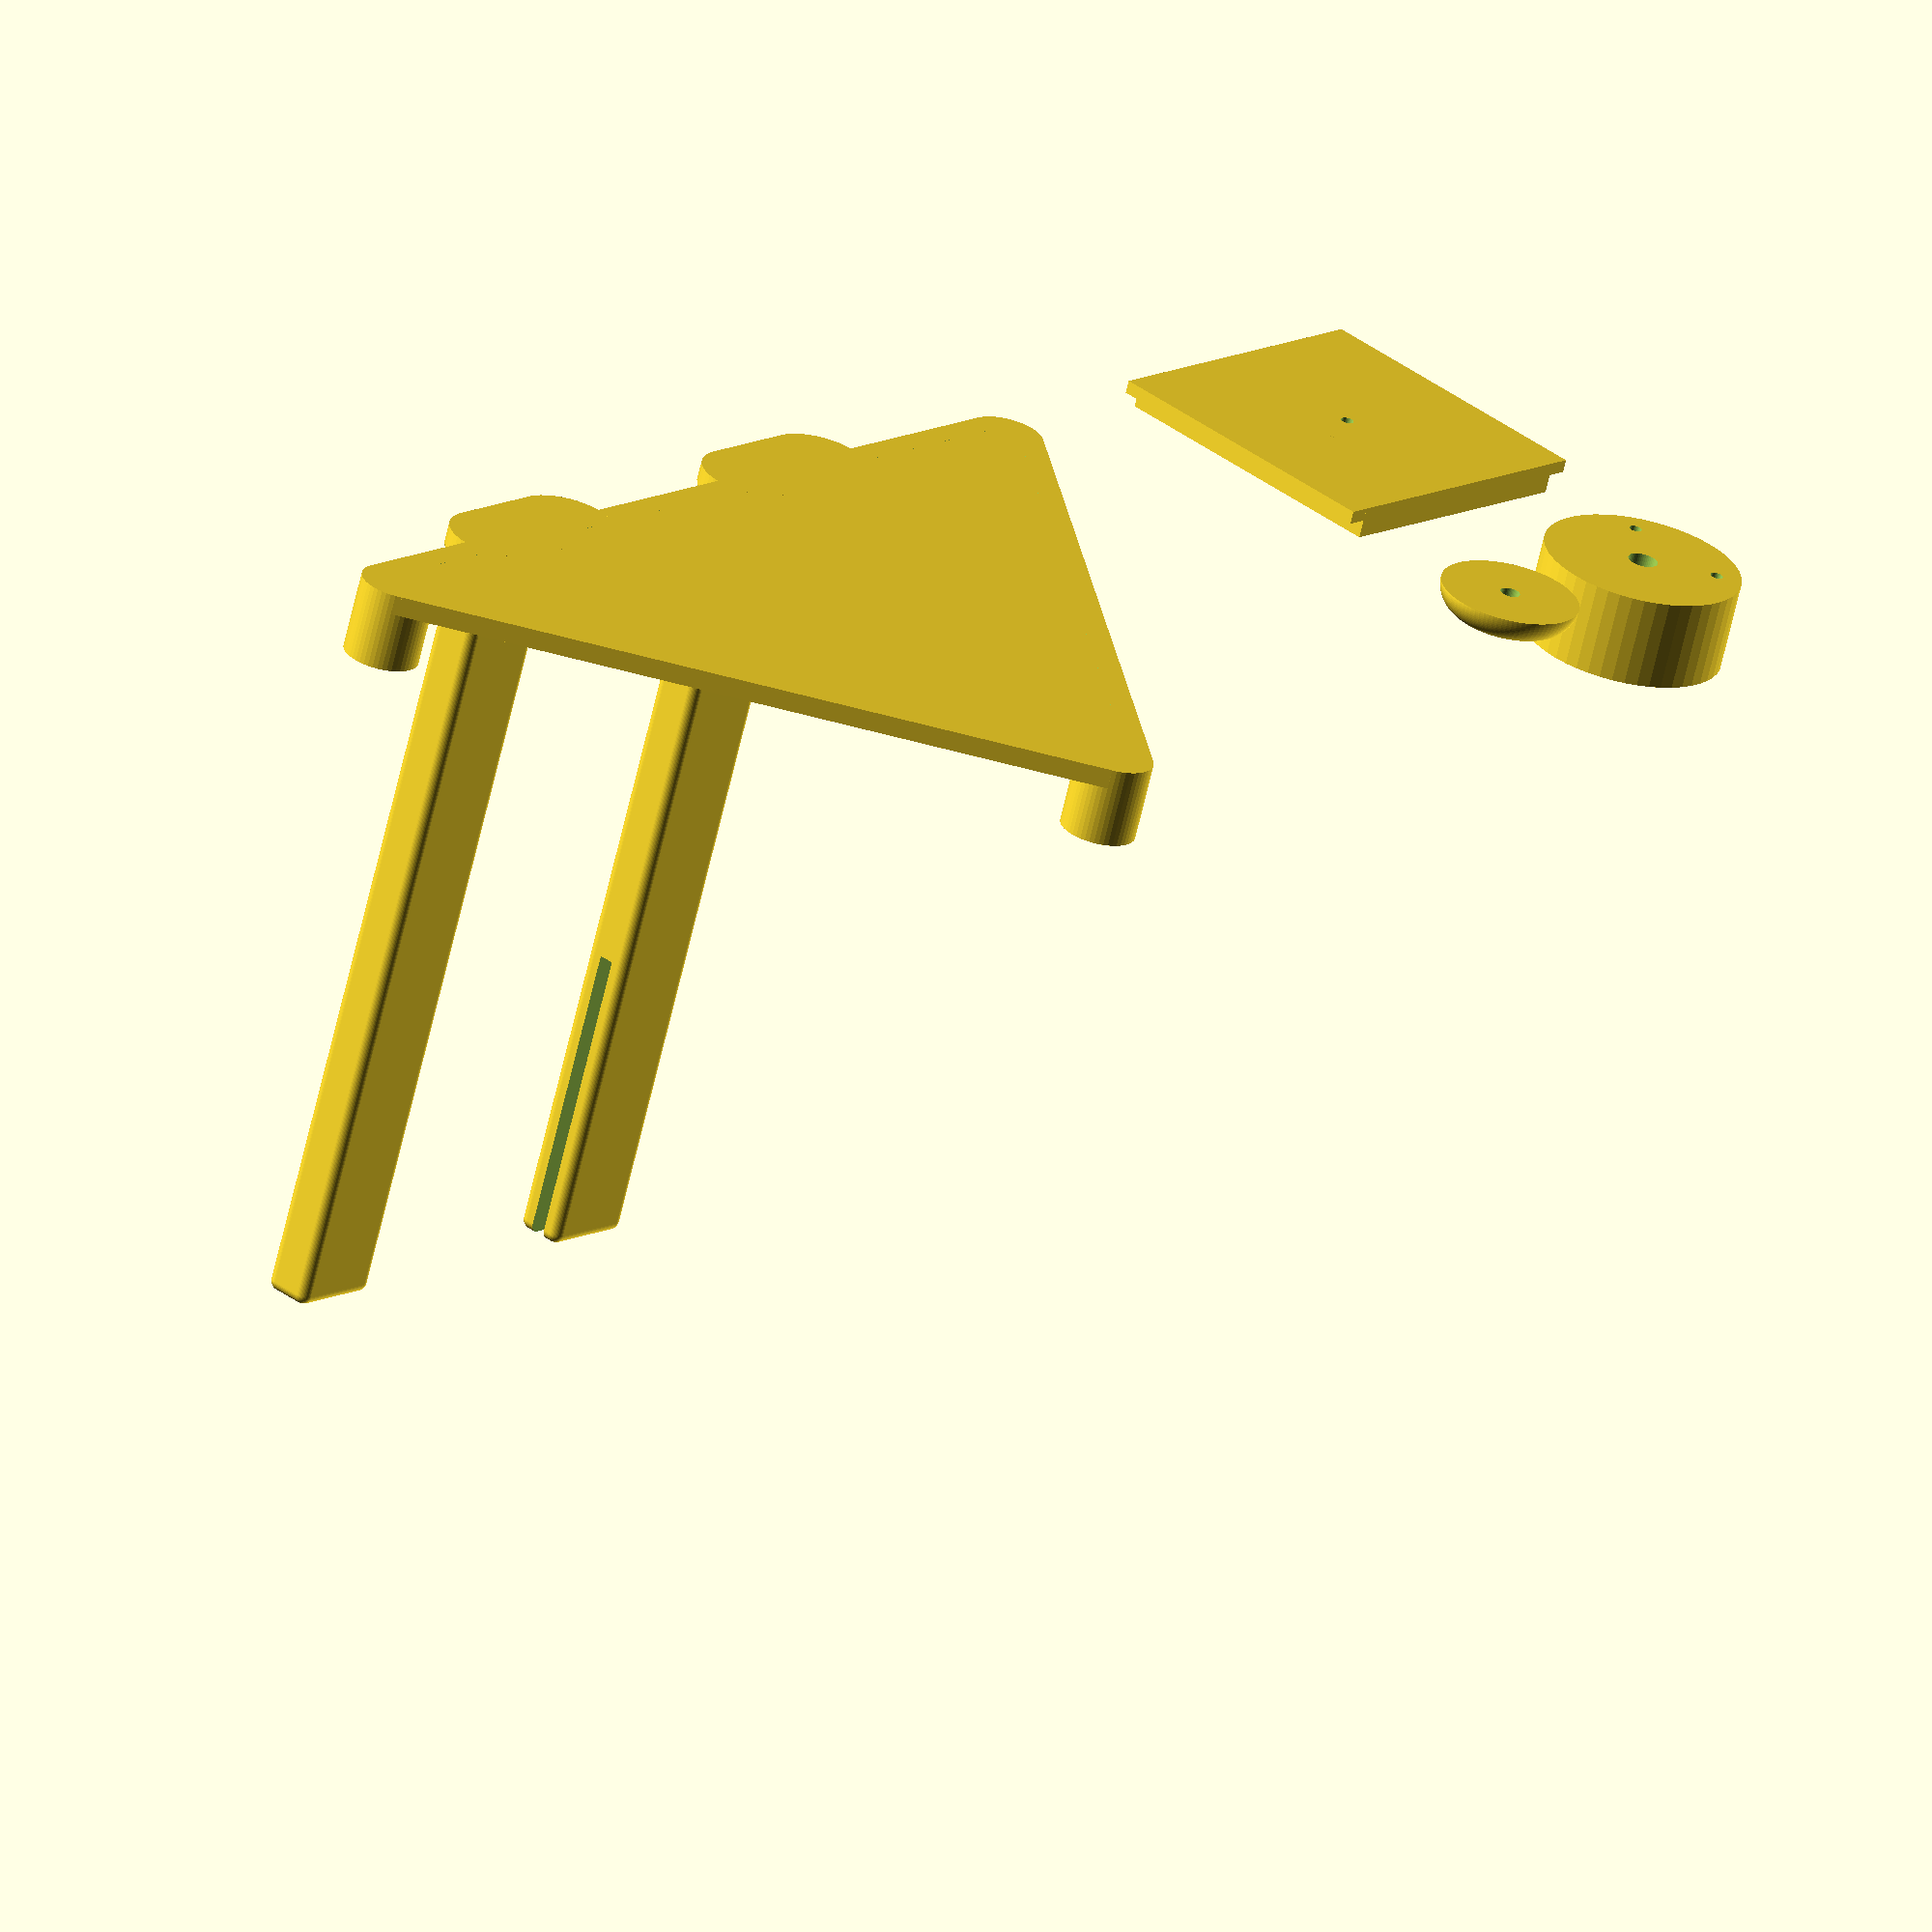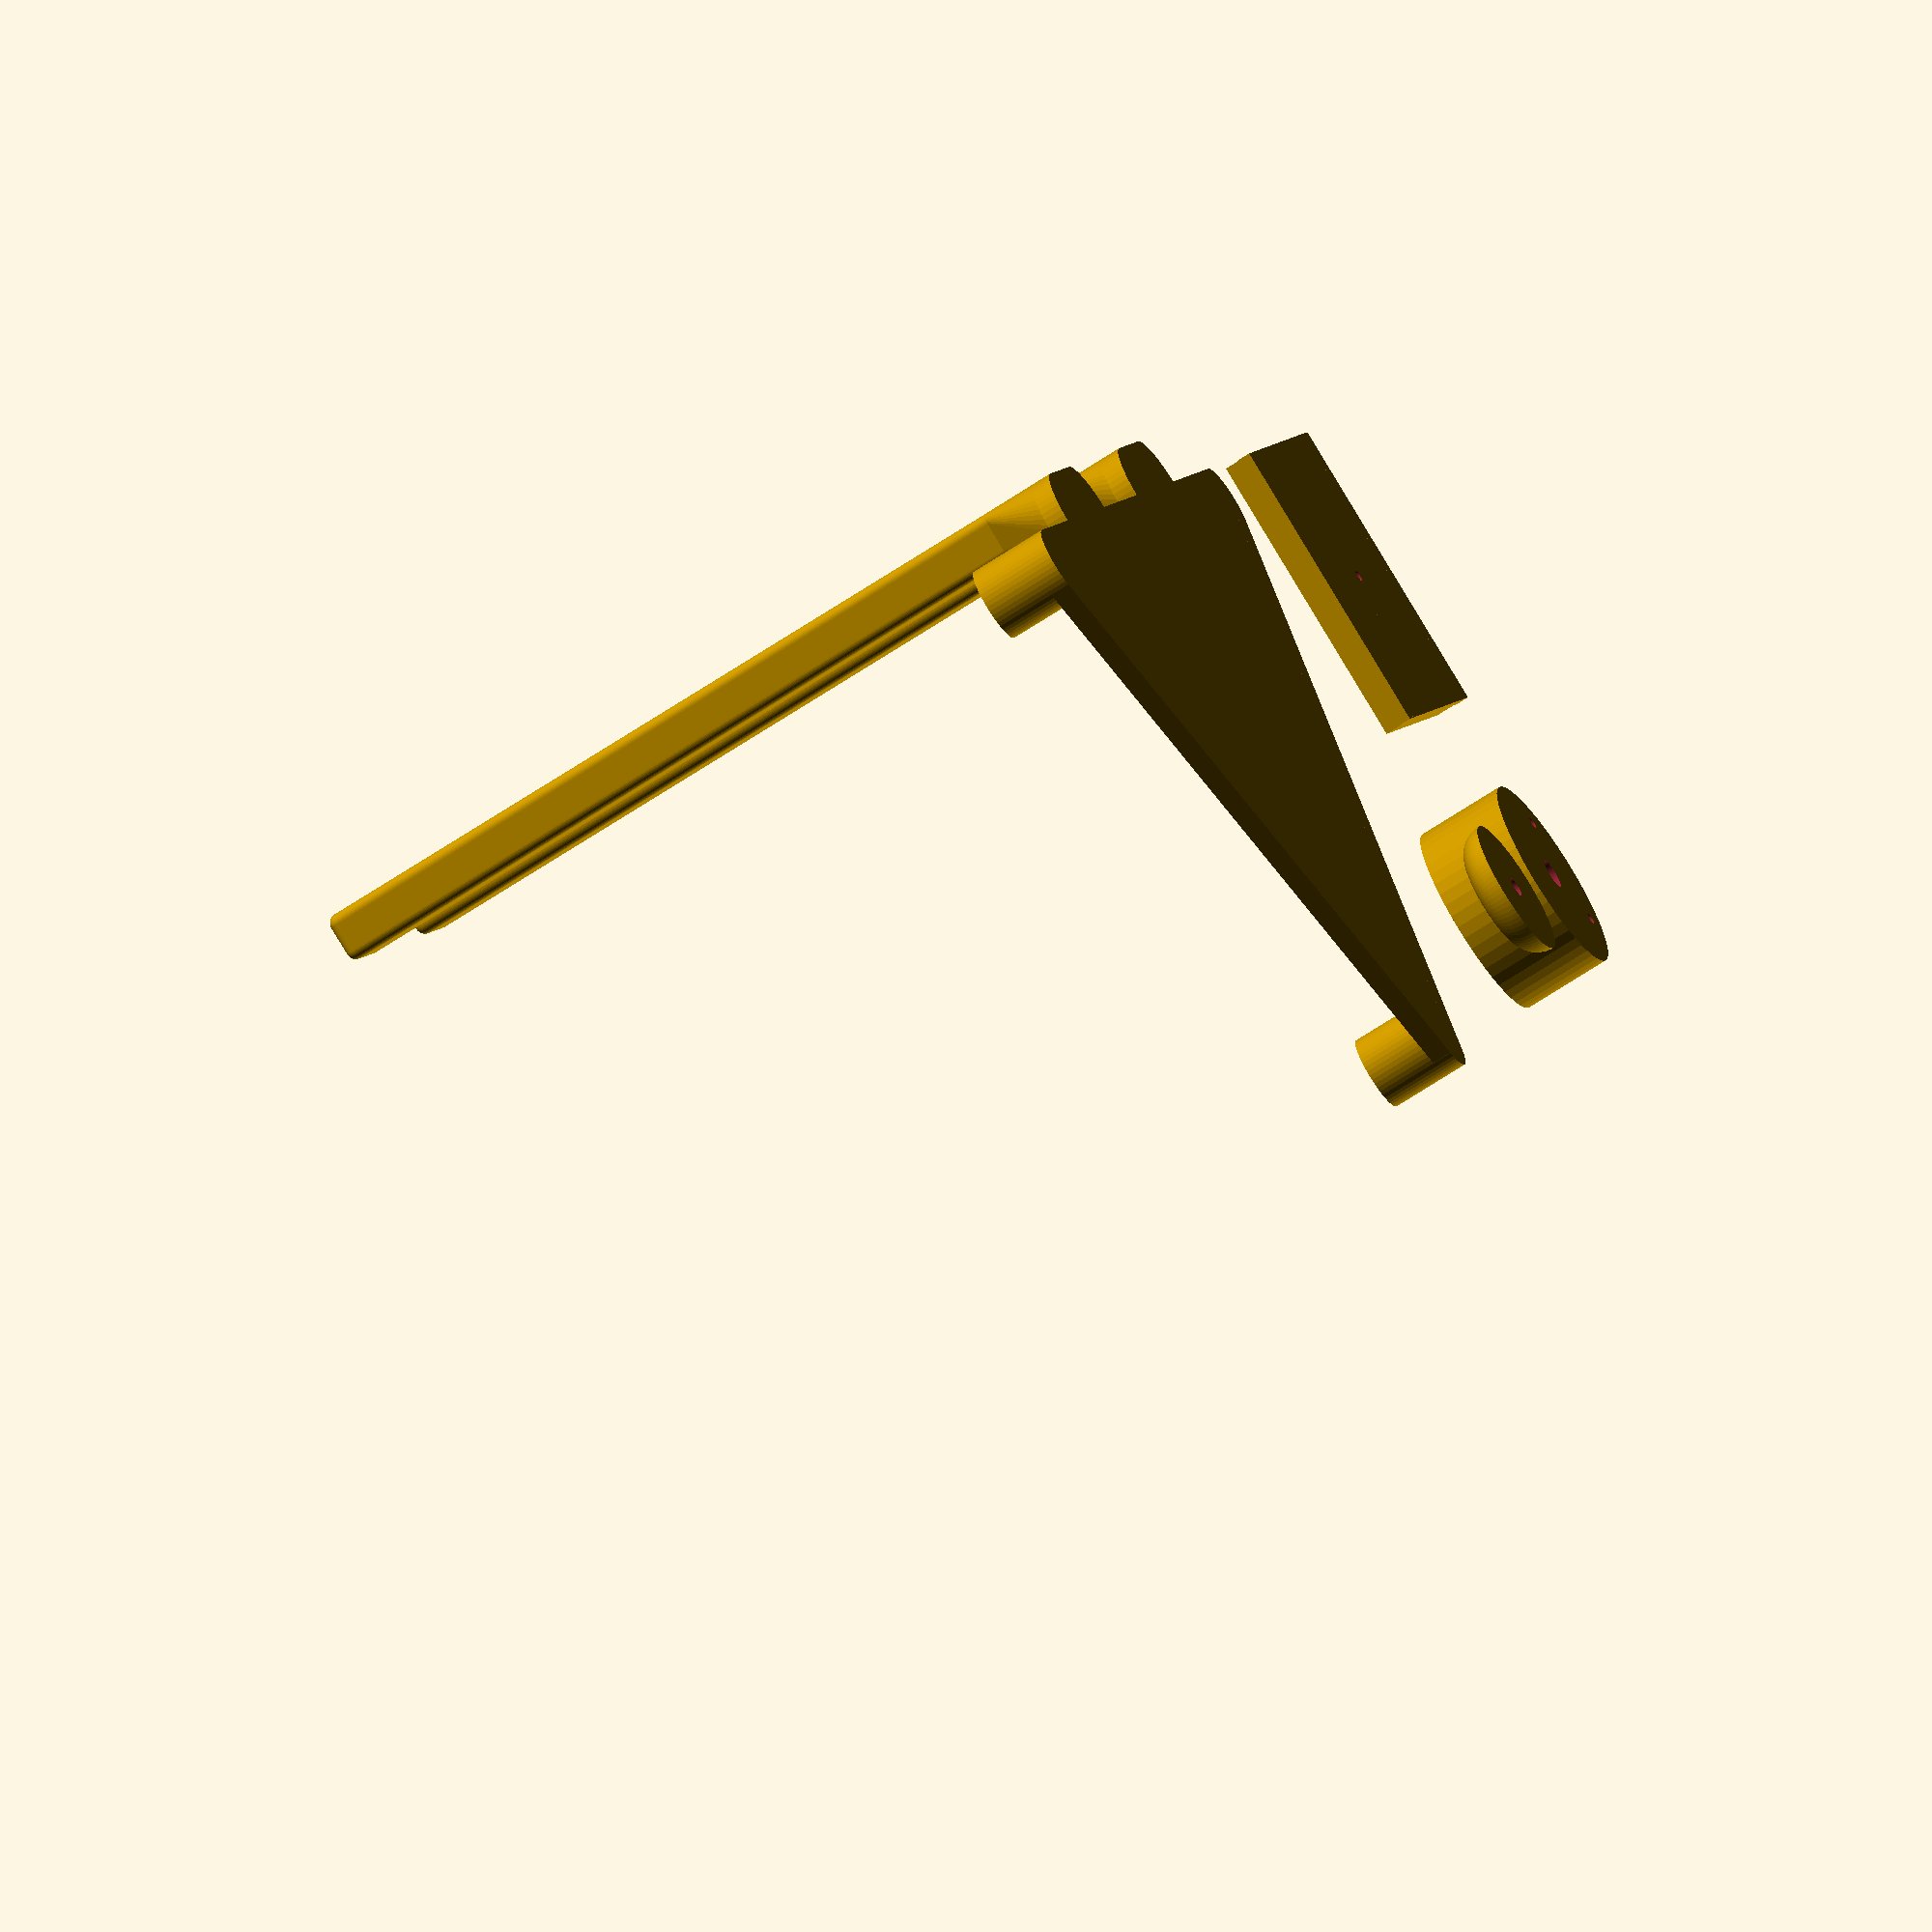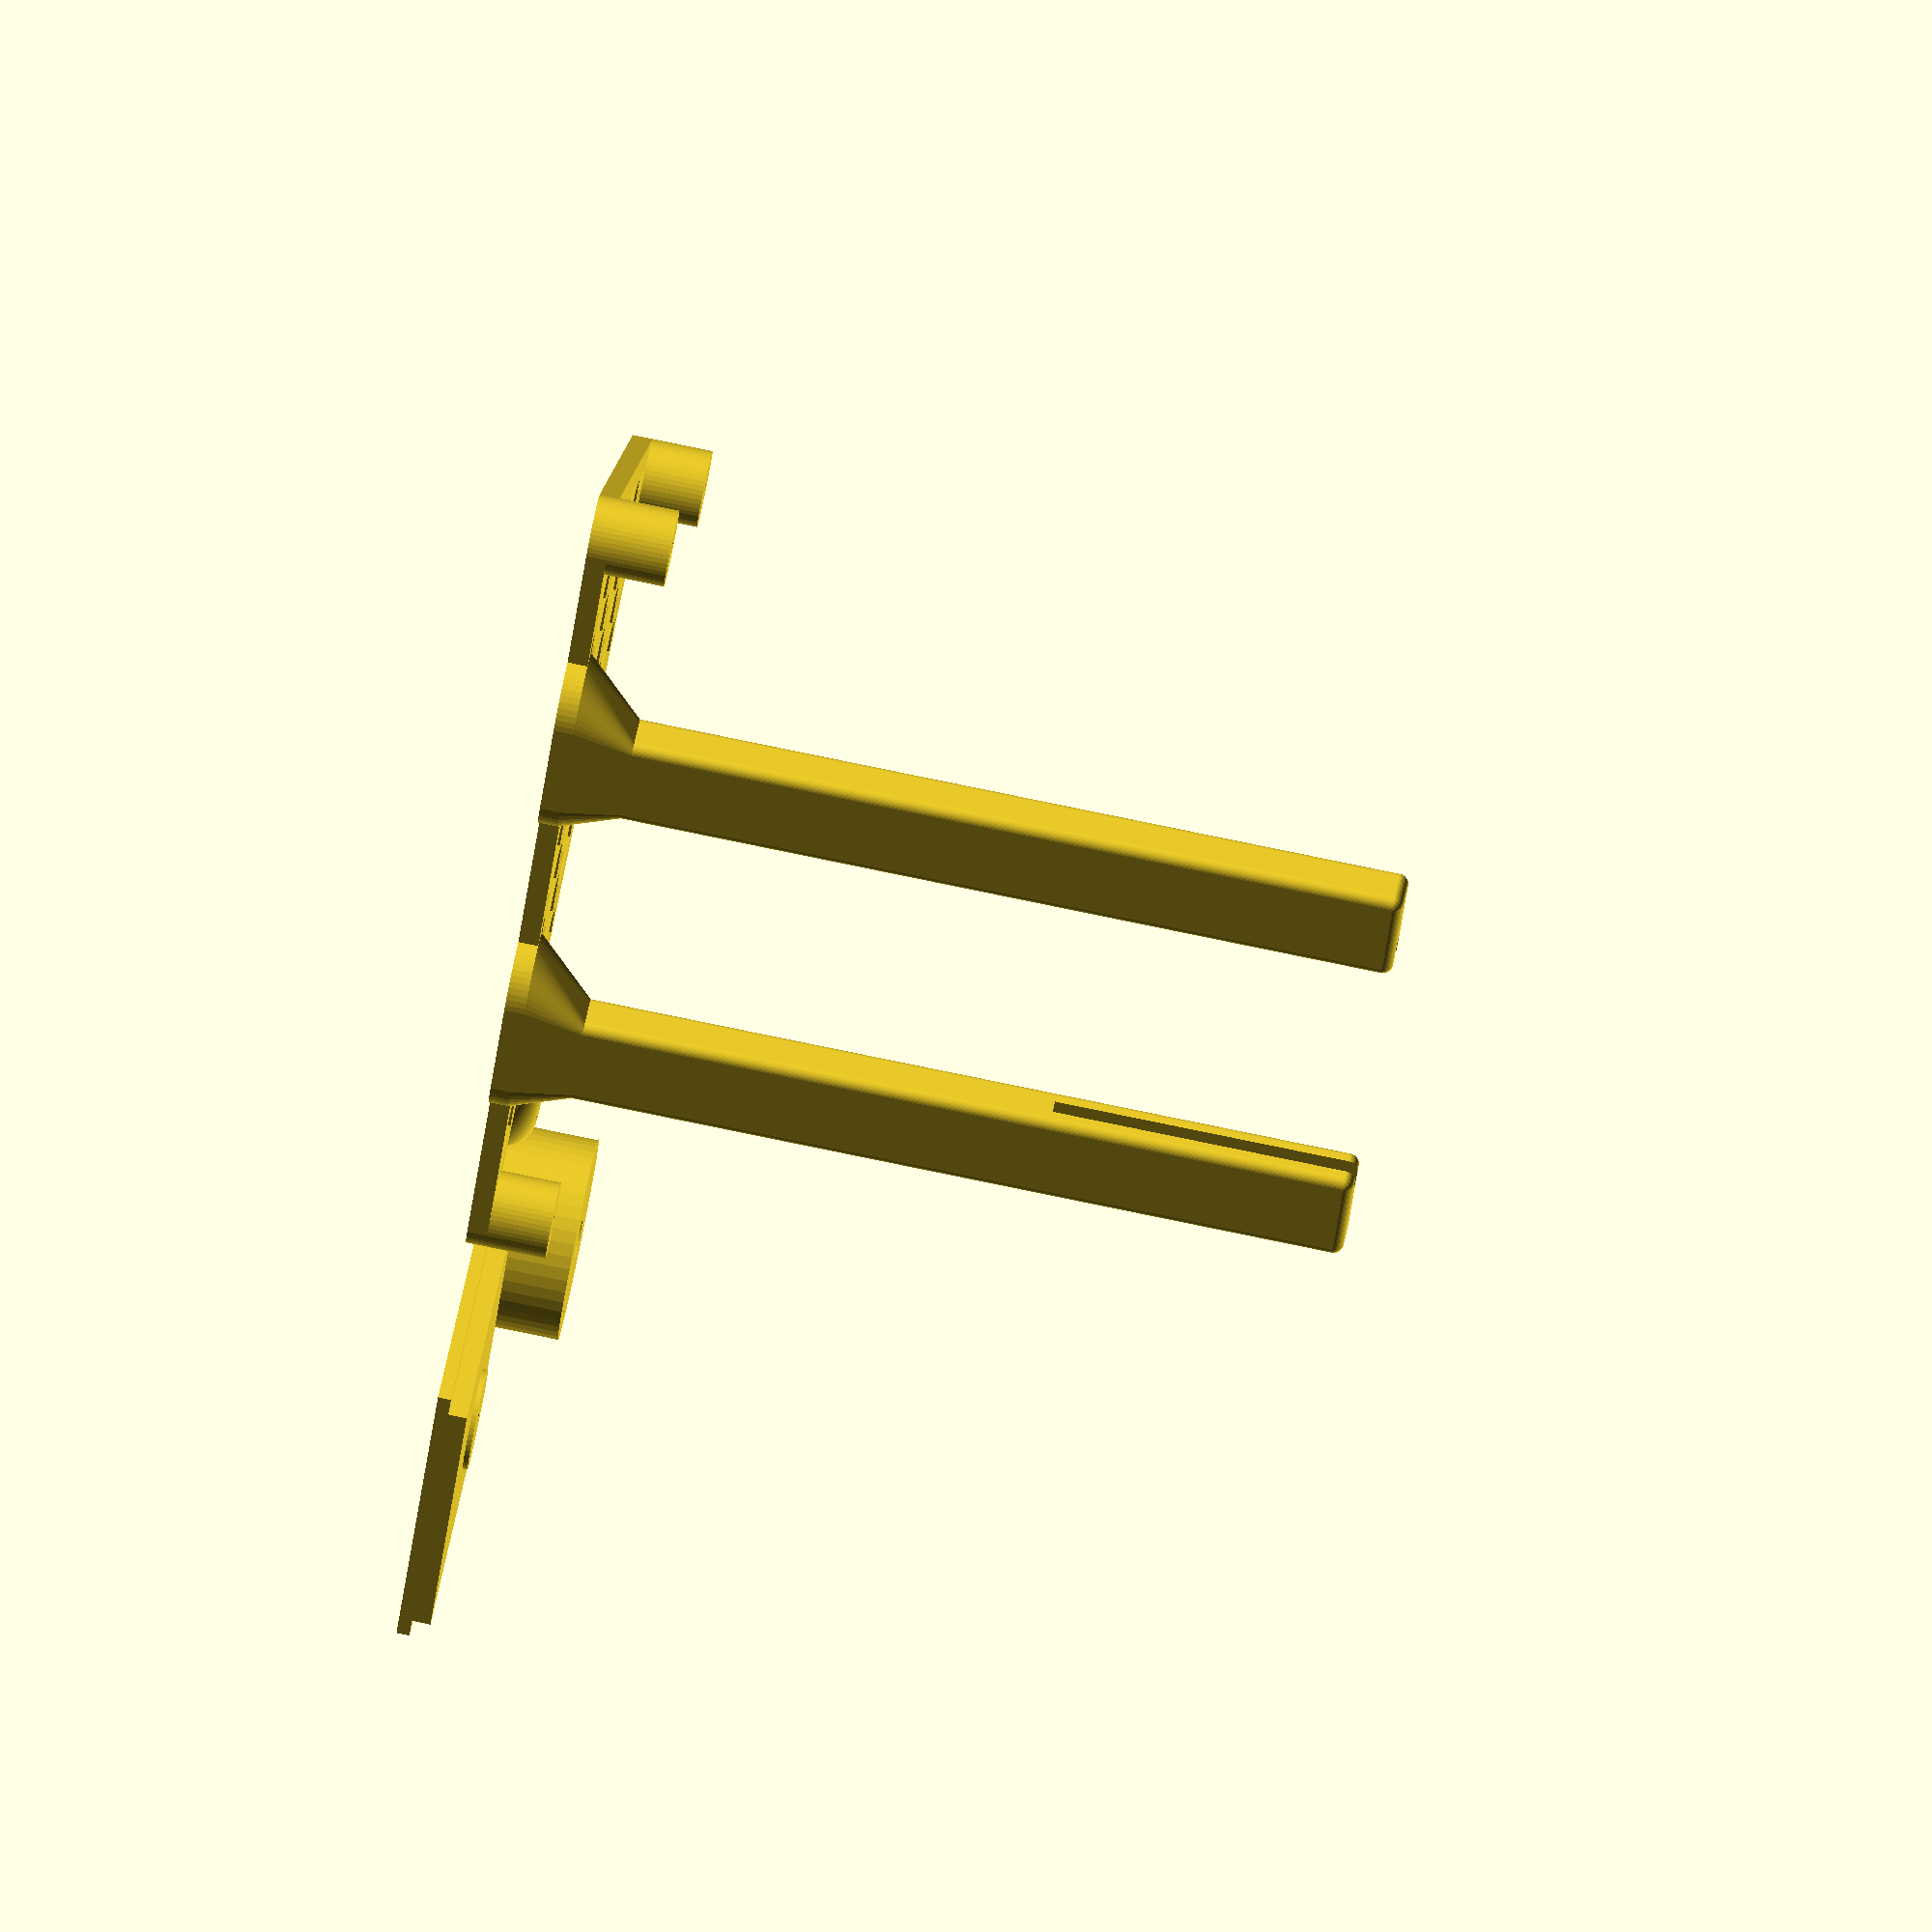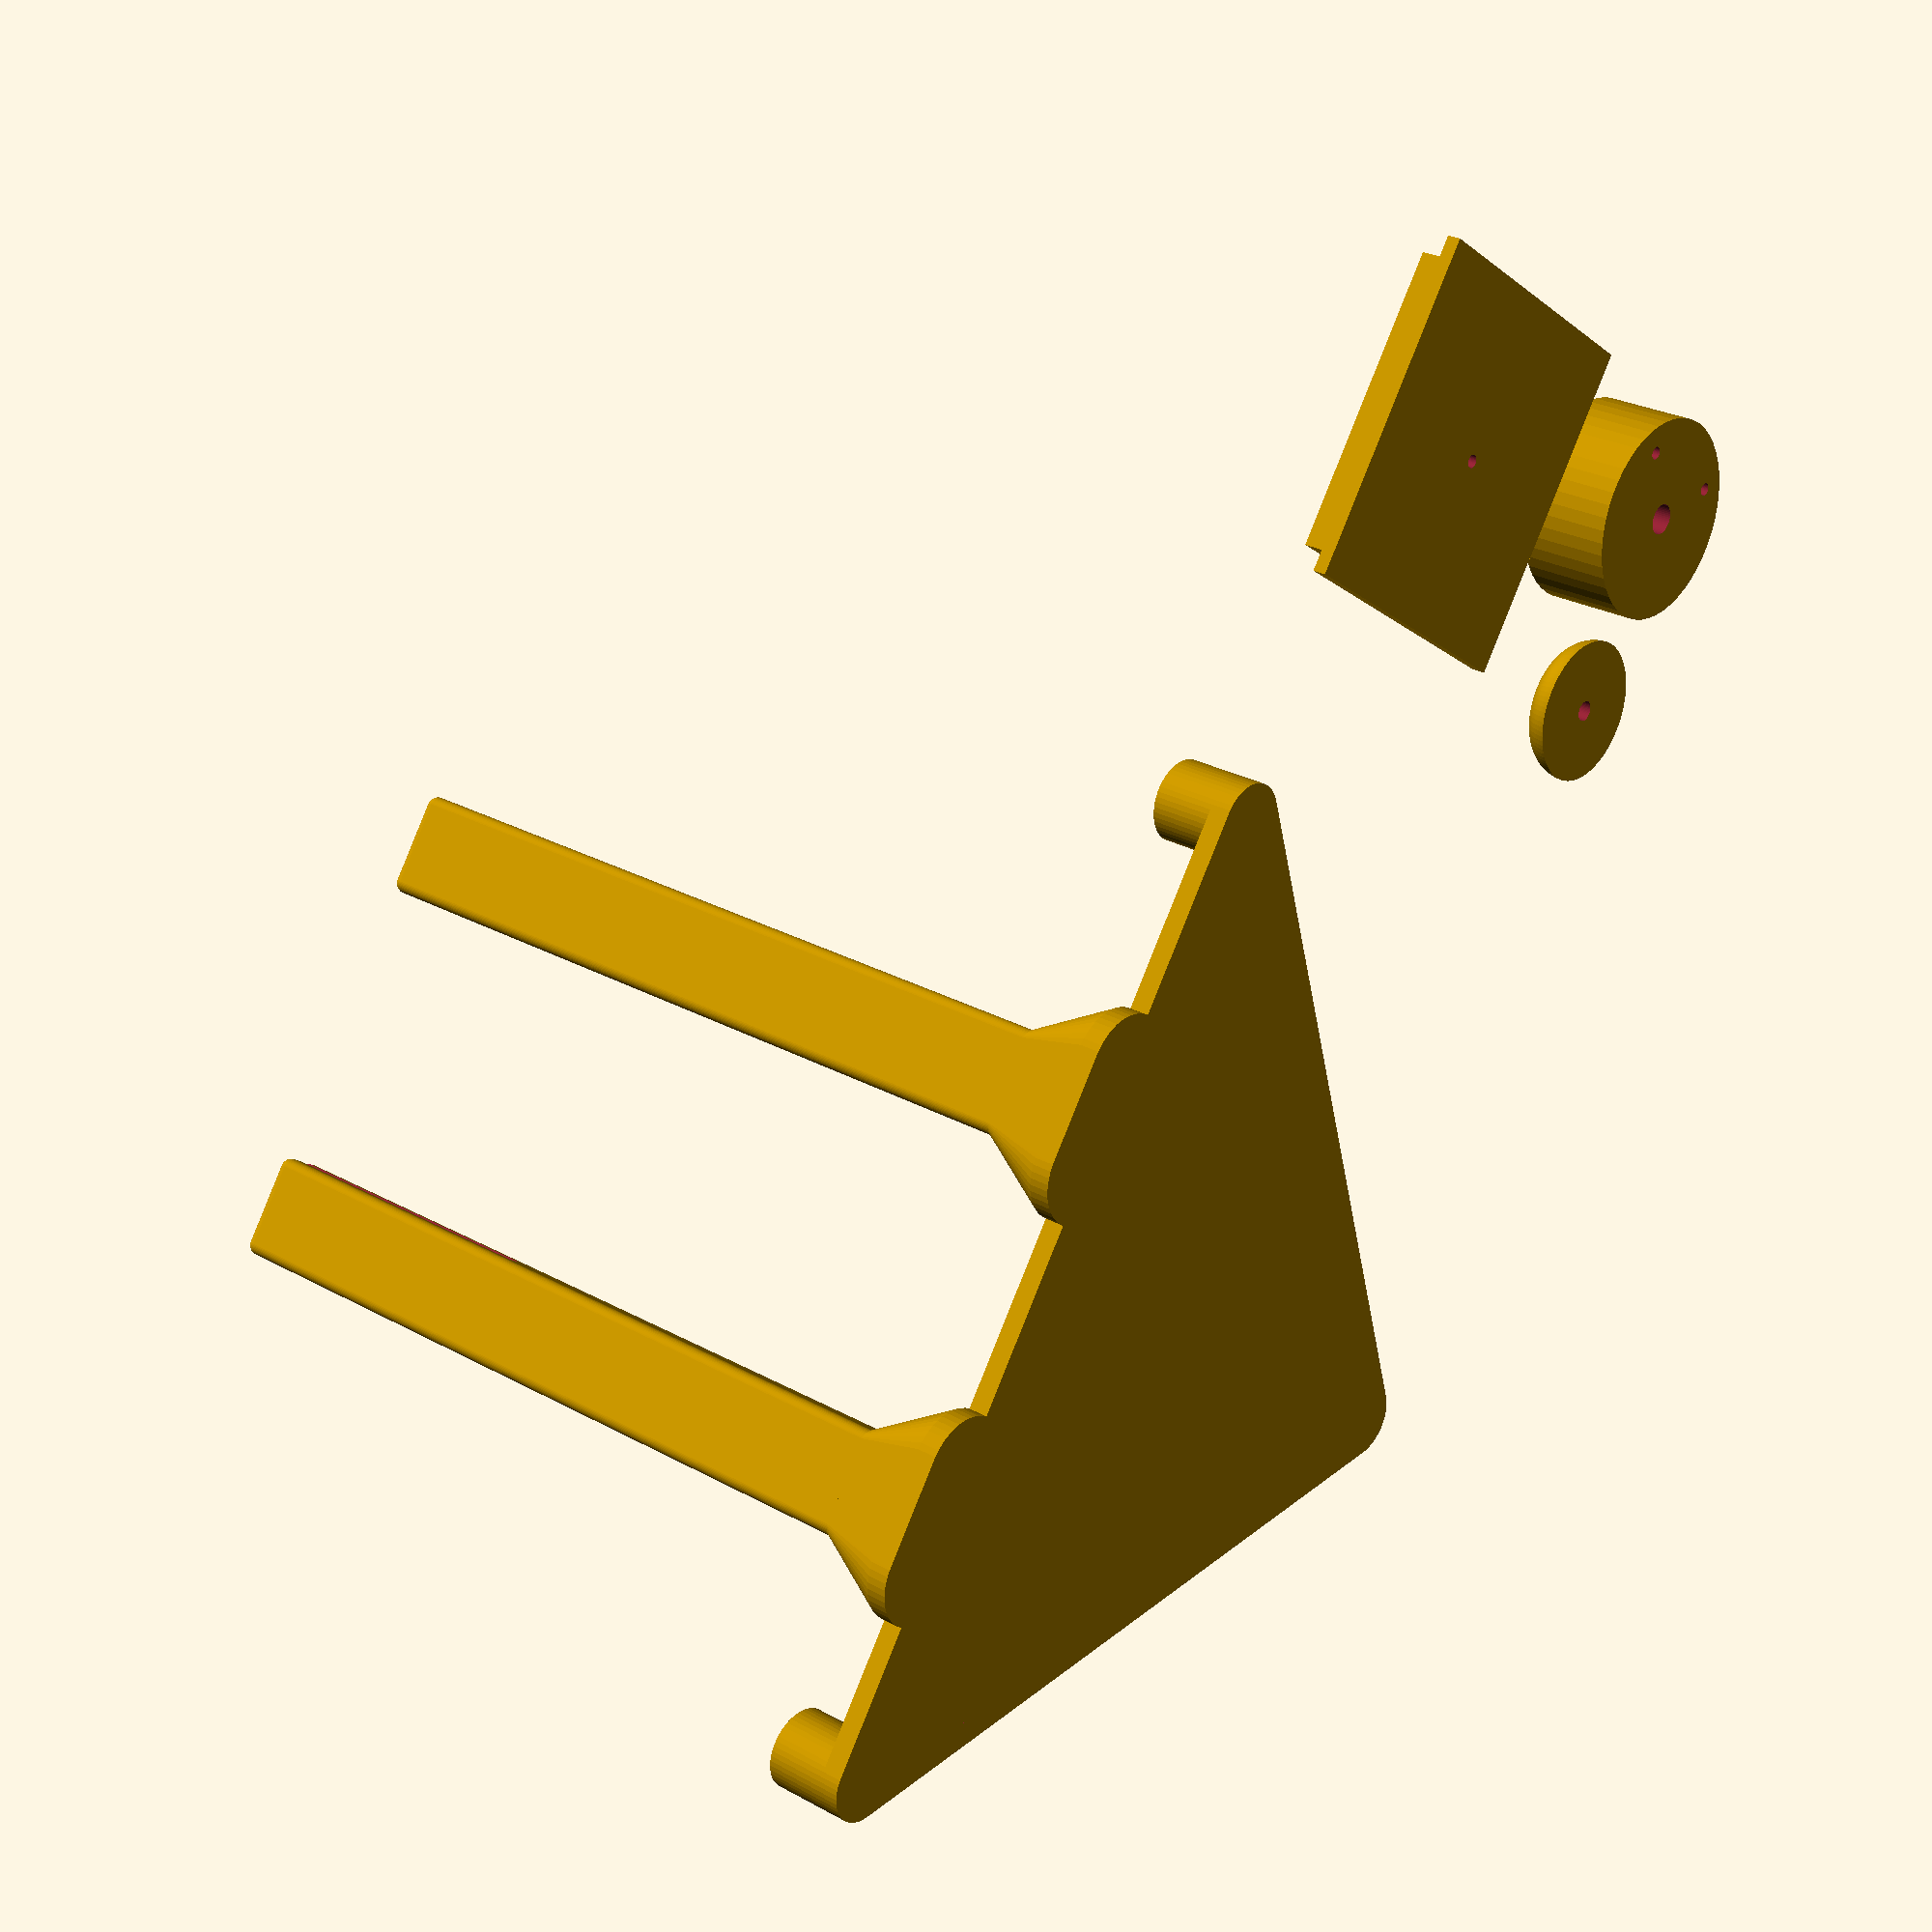
<openscad>
// Garden Lamp PCB Stand
// (c) 2023 Michiel Fokke <michiel@fokke.org>
// License: CC BY-SA 2.0
// https://creativecommons.org/licenses/by-sa/2.0/legalcode

$fn = 50;
TOL = .01;

// Definition of mil (1/1000 inch) in mm (used by Eagle)
mil = 1/39.3701;

BASE_HEIGHT = 2;
STAND_R = 150*mil;
STAND_X1 = STAND_R;
STAND_Y1 = STAND_R;
STAND_X2 = 3750*mil;
STAND_Y2 = STAND_R;
STAND_X3 = 1900*mil;
STAND_Y3 = 2405*mil;

STAND_HEIGHT = 8;
LAMP_STAND_BRIDGE_HEIGHT = 30.5;
LAMP_STAND_HEIGHT = 70 + LAMP_STAND_BRIDGE_HEIGHT/2;

module body(h, r) {
    hull() {
        translate([STAND_X1, STAND_Y1, 0])
            cylinder(r=r, h=h);
        translate([STAND_X2, STAND_Y2, 0])
            cylinder(r=r, h=h);
        translate([STAND_X3, STAND_Y3, 0])
            cylinder(r=r, h=h);
    }
}

module stands(h, r) {
    union() {
        translate([STAND_X1 ,150*mil, 0])
            cylinder(r=r, h=h);
        translate([3750*mil ,150*mil, 0])
            cylinder(r=r, h=h);
        translate([1900*mil ,2405*mil, 0])
            cylinder(r=r, h=h);
    }
}

module hollow_body(d, r1, r2) {
    difference() {
        body(d, r1);
        translate([0, 0, -TOL])
            body(d + 2*TOL, r2);
    }
}

module hexagon(r) {
    $fn = 6;
    h = 30;
    translate([0, 0, -h/2])
    cylinder(r=r, h=h);
}

module hexagons(r, d) {
    translate([d, 0, 0])
        for (i = [0:6])
            for (j = [0:14])
            {
                d = 1 + d/r;
                translate([d*(3*i*r + 1.5*(j%2)*r), d*j*r*cos(30), 0])
                    hexagon(r);
            }
}

module lamp_stand_leg(r, x, orientation = 0) {
        r2 = 1;
        translate([r, 0, 0]) {
            difference() {
                union(){
                    hull() {
                        cylinder(r=r, h = BASE_HEIGHT);
                        translate([x, 0, 0])
                            cylinder(r=r, h = BASE_HEIGHT);

                        translate([r2, -r2, STAND_HEIGHT - TOL])
                            cylinder(r=r2, h = TOL);
                        translate([x - r2, -r2, STAND_HEIGHT - TOL])
                            cylinder(r=r2, h = TOL);
                        translate([r2, -r + r2, STAND_HEIGHT - TOL])
                            cylinder(r=r2, h = TOL);
                        translate([x - r2, -r + r2, STAND_HEIGHT - TOL])
                            cylinder(r=r2, h = TOL);
                    }
                    hull() {
                        translate([r2, -r2, STAND_HEIGHT - TOL])
                            cylinder(r=r2, h = TOL);
                        translate([x - r2, -r2, STAND_HEIGHT - TOL])
                            cylinder(r=r2, h = TOL);
                        translate([r2, -r + r2, STAND_HEIGHT - TOL])
                            cylinder(r=r2, h = TOL);
                        translate([x - r2, -r + r2, STAND_HEIGHT - TOL])
                            cylinder(r=r2, h = TOL);

                        translate([r2, -r2, LAMP_STAND_HEIGHT - r2])
                            sphere(r=r2);
                        translate([x - r2, -r2, LAMP_STAND_HEIGHT - r2])
                            sphere(r=r2);
                        translate([r2, -r + r2, LAMP_STAND_HEIGHT - r2])
                            sphere(r=r2);
                        translate([x - r2, -r + r2, LAMP_STAND_HEIGHT - r2])
                            sphere(r=r2);
                    }
                }
                slit_x = 3;
                slit_y = 1.5;
                slit_z = LAMP_STAND_BRIDGE_HEIGHT;
                translate([orientation*(x - slit_x + 2*TOL) - TOL, -r/2 - slit_y/2, LAMP_STAND_HEIGHT - slit_z])
                    cube([slit_x + TOL, slit_y, slit_z + TOL]);
            }
        }
}

module lamp_stand() {
    x = 23;
    r = 5;
    x_leg = 10;
    translate([x - r, 0, 0])
        lamp_stand_leg(r, x_leg, orientation = 1);
    translate([STAND_X2 + STAND_R - x_leg - 2*r - x, 0, 0])
        lamp_stand_leg(r, x_leg, orientation = 0);
}

module main() {
    difference() {
        h = STAND_HEIGHT;
        r = STAND_R;
        union() {
            difference() {
                body(2, r);
                hexagons(200*mil, 50*mil);
            }
            body(.2, r);
            hollow_body(2, r, 50*mil);
            stands(h, r);
            lamp_stand();
        }
        translate([0, 0, .4])
            stands(h, 25*mil);
    }
}

module lamp_stand_bridge() {
    z = 5;
    z2 = 1.3;
    difference() {
        union() {
            translate([-2, 0, 0])
                cube([(STAND_X2 + STAND_R) - 2*(23 + 10) - 5 + 4, LAMP_STAND_BRIDGE_HEIGHT, 1.3]);
            cube([(STAND_X2 + STAND_R) - 2*(23 + 10) - 5, LAMP_STAND_BRIDGE_HEIGHT, (z + z2)/2]);
            translate([((STAND_X2 + STAND_R) - 2*(23 + 10) - 5)/2, LAMP_STAND_BRIDGE_HEIGHT/2, 0])
                cylinder(d=10, h=(z + z2)/2+.5);
        }
        translate([((STAND_X2 + STAND_R) - 2*(23 + 10) - 5)/2, LAMP_STAND_BRIDGE_HEIGHT/2, -TOL])
            cylinder(r=25*mil, h=10);
    }
}

module lamp_stand_cover() {
    difference() {
        rotate_extrude($fn=90){
            union(){
                square([4,3]);
                difference(){
                translate([4,0])
                    circle(r=3);
                translate([0,-5])
                square([8,5]);
                }
            }
        }
        translate([0, 0, -TOL])
            cylinder(d=2, h=5);
        translate([0, 0, 2])
            cylinder(d1=2, d2=8, h=4);
    }
}

module sensor_mount() {
    difference() {
        cylinder(r=10, h=9);
        translate([5, -11/2, -TOL]) {
            translate([0, 0, 0])
                cylinder(r=25*mil, h=10);
            translate([0, 11, -TOL])
                cylinder(r=25*mil, h=10);
        }
        translate([0, 0, -TOL])
            cylinder(d=3, h=10);
        translate([0, 0, 3])
            cylinder(d=sqrt(18)+.2, h=10);
    }
}

main();
// translate([23 + 10, -5+1.5, LAMP_STAND_HEIGHT])
//     rotate([-90, 0, 0])
translate([120, 0, 0])
    lamp_stand_bridge();
translate([120, 50, 0])
    lamp_stand_cover();
translate([140, 50, 0])
    sensor_mount();

</openscad>
<views>
elev=66.4 azim=228.0 roll=166.9 proj=o view=solid
elev=250.1 azim=71.0 roll=56.8 proj=o view=wireframe
elev=278.0 azim=129.3 roll=281.6 proj=o view=wireframe
elev=334.0 azim=235.6 roll=131.4 proj=p view=solid
</views>
